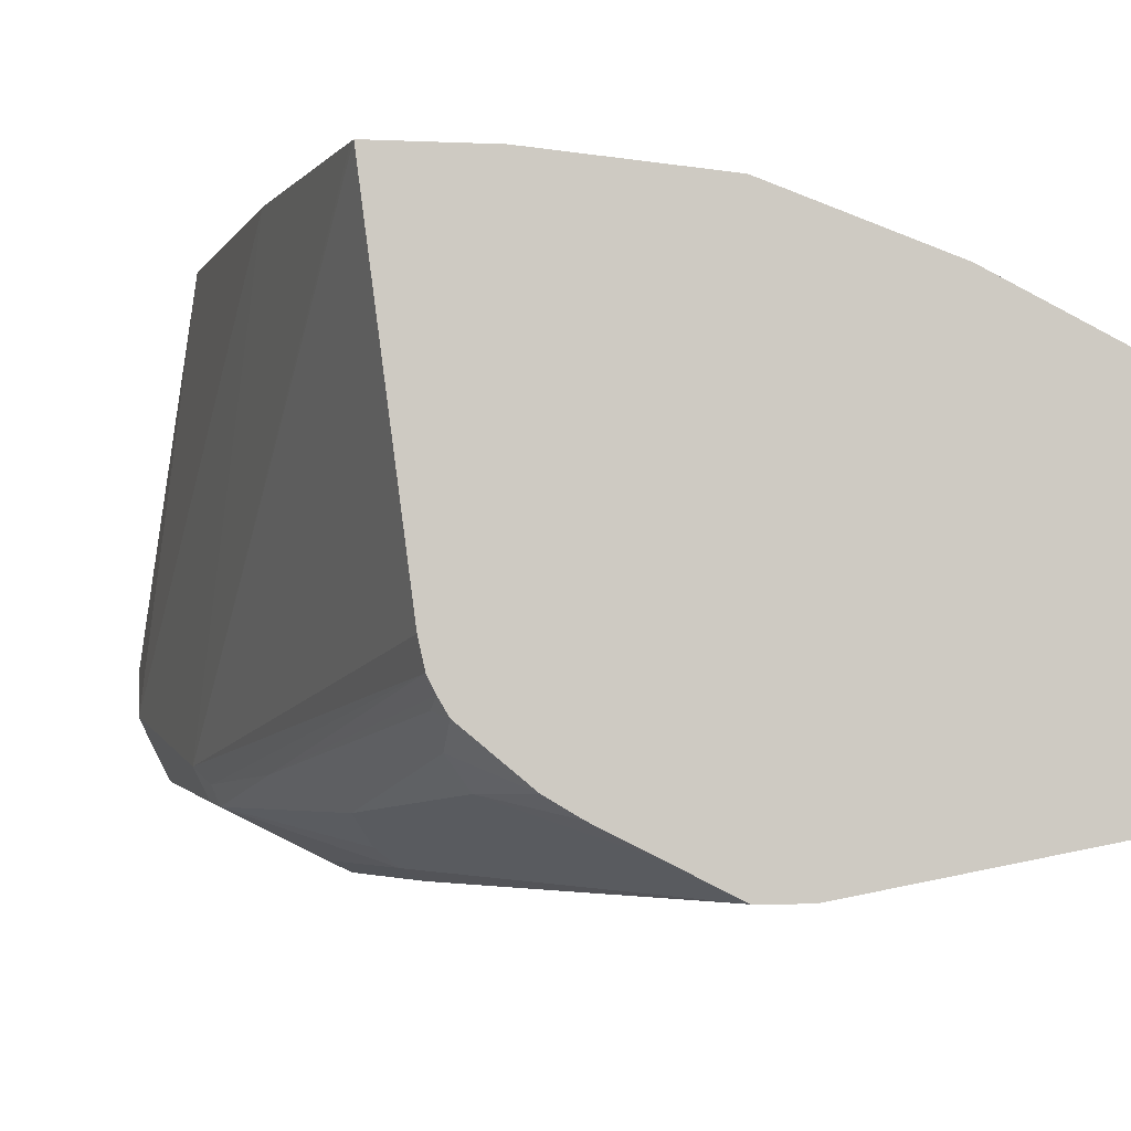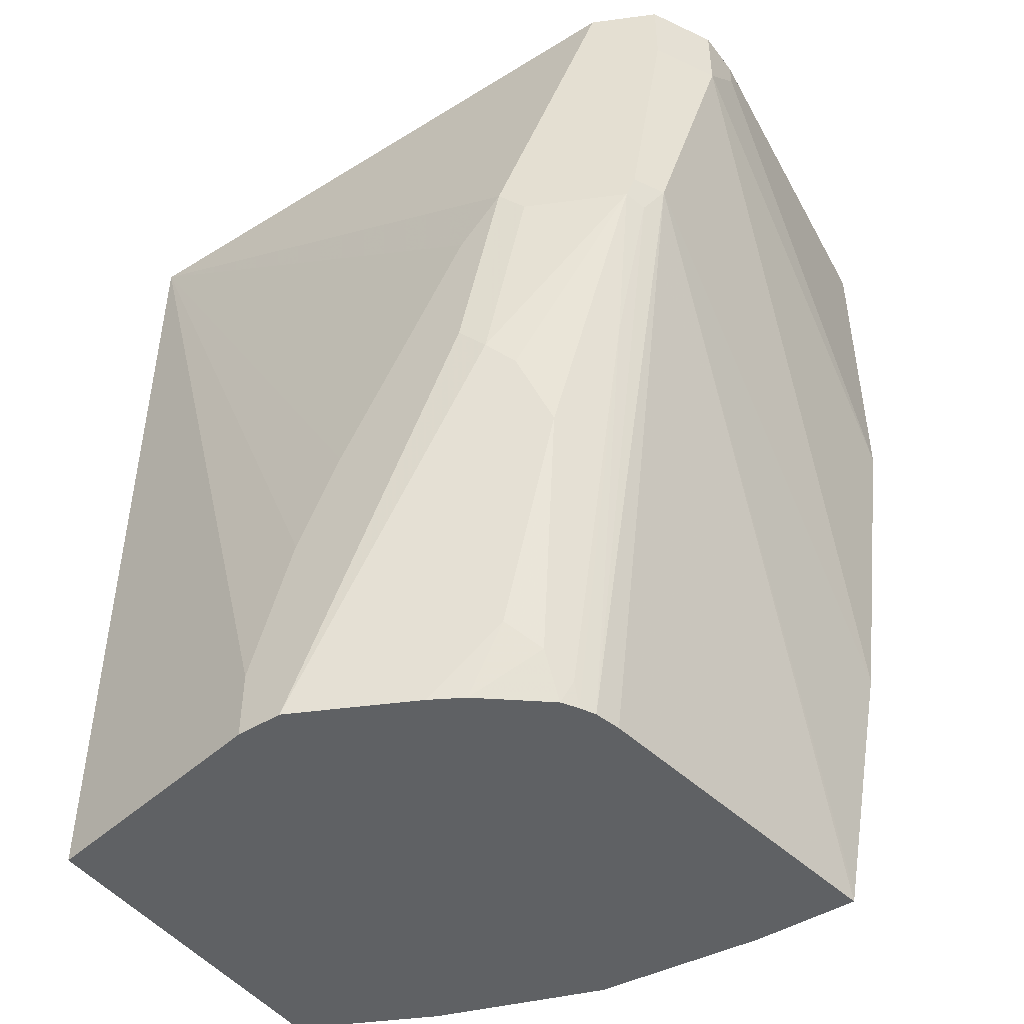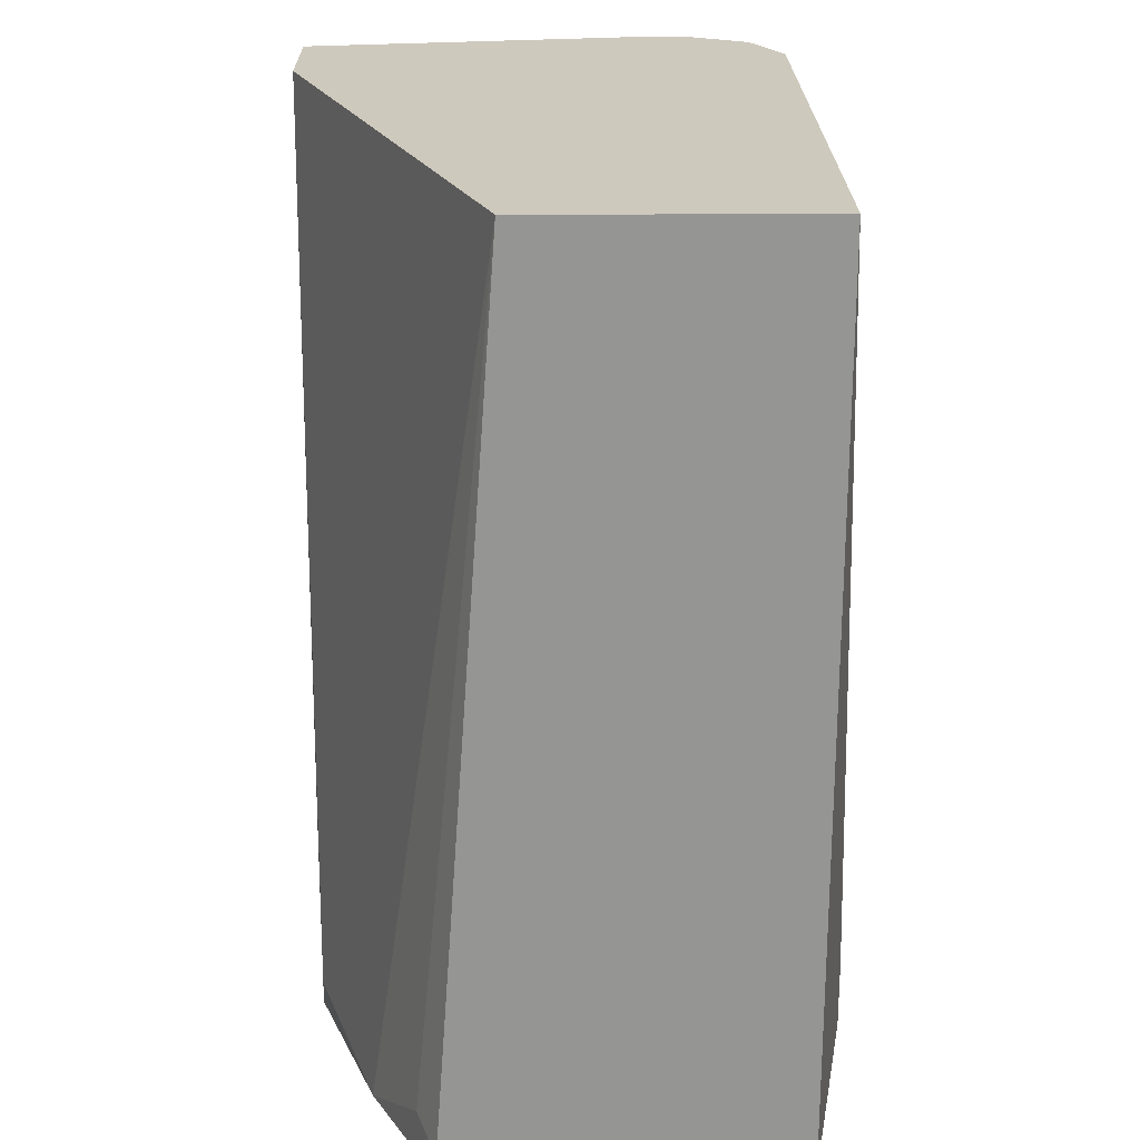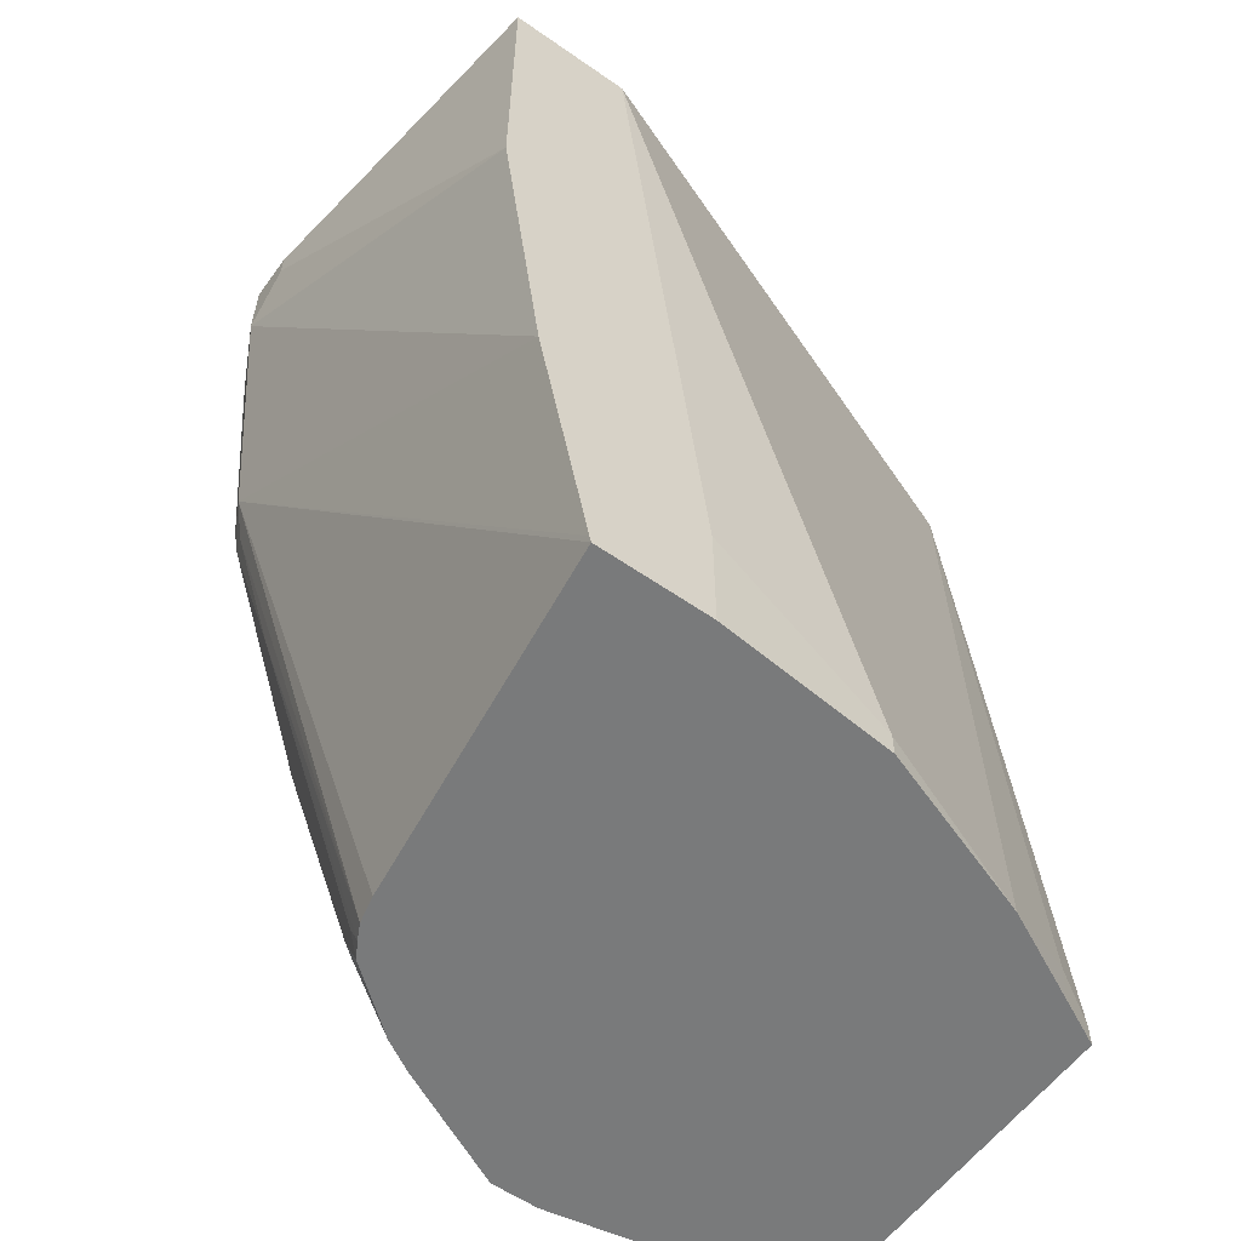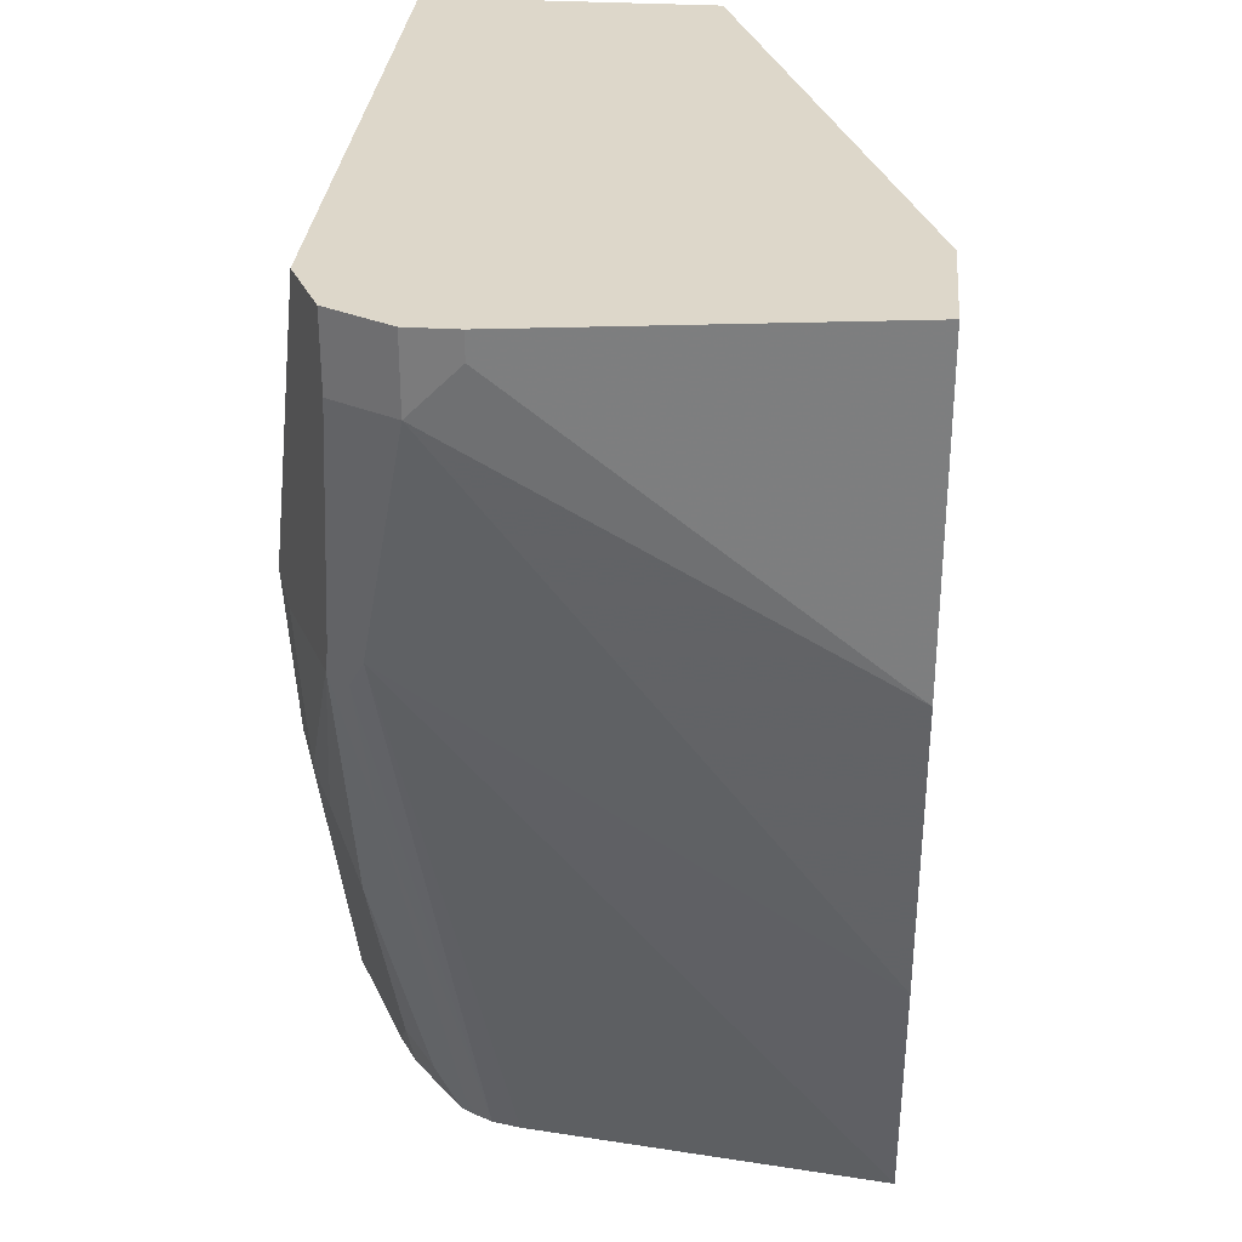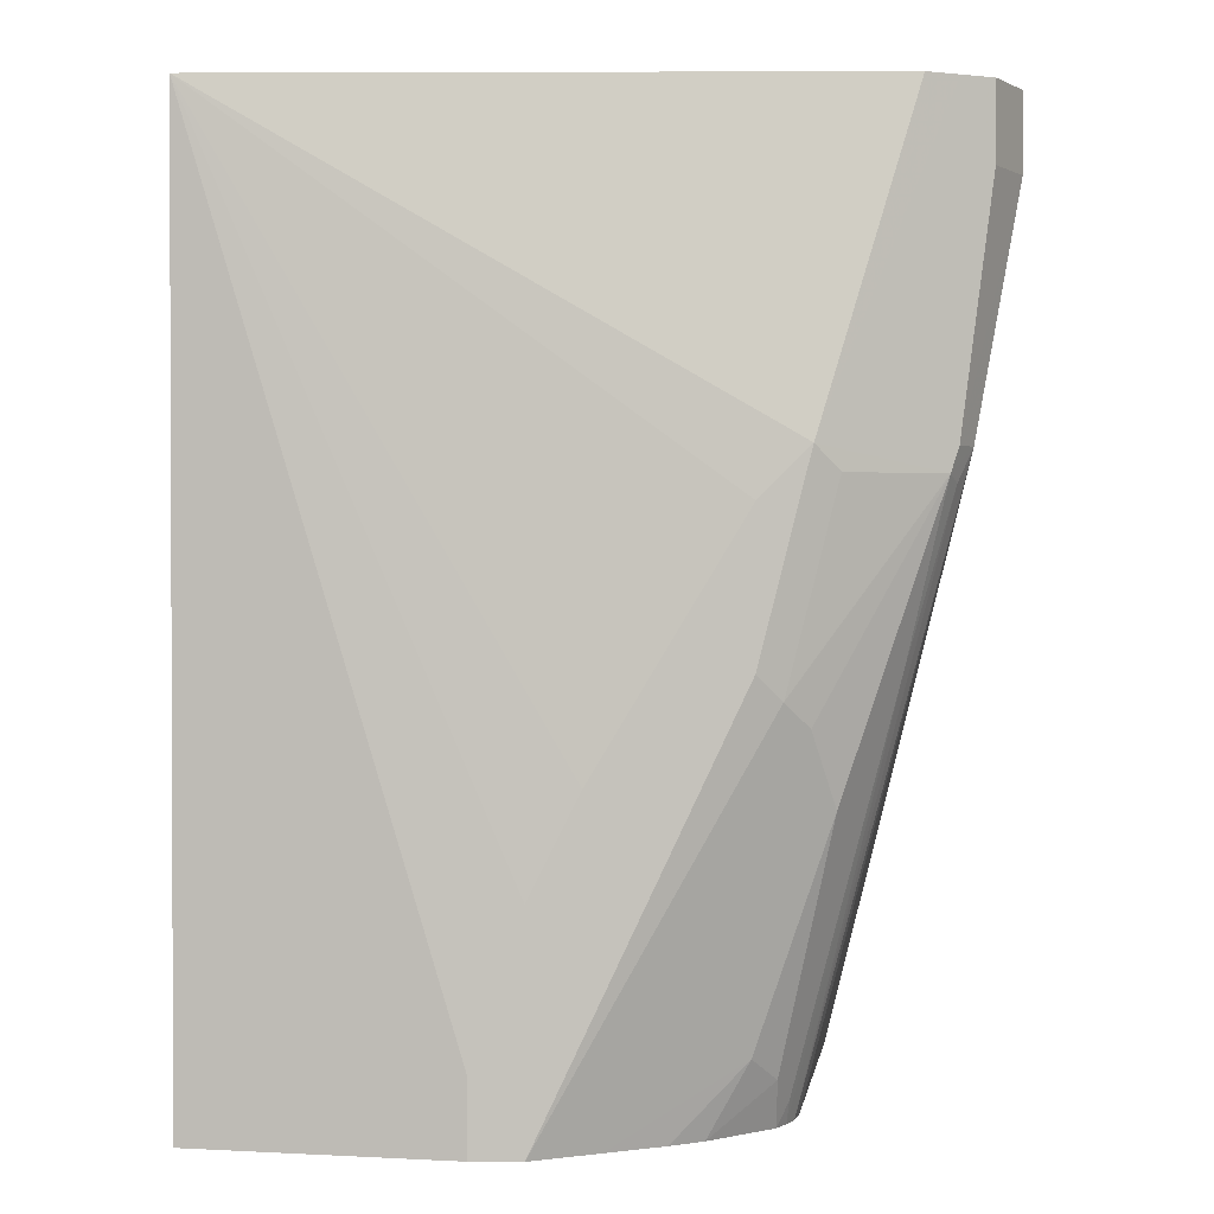
<metadata>
{"format":"obj","ext":"obj","renderer":"f3d","projection":"perspective","resolution":1024,"background":"white","views":[{"elev":-3.8,"azim":171.4,"up":"+Y"},{"elev":-46.2,"azim":35.2,"up":"+Z"},{"elev":22.7,"azim":-90.8,"up":"+Z"},{"elev":-58.0,"azim":144.2,"up":"+Z"},{"elev":30.9,"azim":95.0,"up":"+Z"},{"elev":1.3,"azim":0.8,"up":"+Z"}]}
</metadata>
<code>
v 0.0351 -0.2892 0.3419
v 0.2479 -0.3099 0.1859
v 0.2685 -0.3099 0.2065
v 0.3098 -0.2892 0.3419
v 0.0351 -0.1653 0.3419
v 0.0351 -0.2892 -0.05141
v 0.1446 -0.3099 -0.02065
v 0.1653 -0.3099 0.04134
v 0.1859 -0.3099 0.08265
v 0.2789 -0.3047 0.1962
v 0.3202 -0.284 0.1962
v 0.3298 -0.2792 0.3419
v 0.3236 -0.2823 0.3419
v 0.2479 -0.3099 0.124
v 0.2767 -0.07572 0.3419
v 0.1653 -0.08264 -0.04129
v 0.09274 -0.1086 -0.05141
v 0.05166 -0.1291 -0.03097
v 0.0351 -0.1374 -0.04129
v 0.0351 -0.1374 -0.05141
v 0.1446 -0.3099 -0.05141
v 0.2582 -0.3047 0.1136
v 0.3236 -0.2754 0.1928
v 0.3305 -0.2685 0.2065
v 0.3236 -0.2823 0.2065
v 0.2685 -0.2969 0.1033
v 0.2789 -0.284 0.07233
v 0.284 -0.2711 0.06201
v 0.2583 -0.253 -0.05141
v 0.3047 -0.2711 0.124
v 0.3374 -0.2754 0.3098
v 0.3374 -0.2754 0.3419
v 0.1653 -0.3099 -0.05141
v 0.3305 -0.07572 0.3419
v 0.241 -0.07572 2.397e-05
v 0.1653 -0.08264 -0.05141
v 0.05494 -0.1275 -0.05141
v 0.2169 -0.3047 0.03102
v 0.2659 -0.2391 -0.05141
v 0.3512 -0.2479 0.3098
v 0.2685 -0.2272 -0.05141
v 0.2885 -0.07572 -0.05141
v 0.2892 -0.07572 -0.04822
v 0.3114 -0.07572 0.06201
v 0.2066 -0.2969 -0.02065
v 0.2479 -0.2763 -0.02065
v 0.2582 -0.2634 -0.03097
v 0.2307 -0.2759 -0.05141
v 0.2625 -0.2458 -0.05141
v 0.2634 -0.2505 -0.04129
v 0.3405 -0.2693 0.3419
v 0.172 -0.3065 -0.05141
v 0.1962 -0.3047 -0.01029
v 0.3512 -0.2272 0.3419
v 0.3305 -0.07572 0.1996
v 0.241 -0.07572 -0.05141
v 0.3512 -0.2272 0.3305
v 0.3512 -0.2479 0.3419
v 0.1928 -0.2961 -0.05141
v 0.2167 -0.2841 -0.05141
v 0.217 -0.284 -0.05141
f 18 37 19
f 19 37 20
f 22 33 38
f 22 38 27
f 22 27 26
f 24 39 41
f 23 39 24
f 24 40 25
f 24 41 42
f 24 42 43
f 24 43 44
f 23 30 39
f 17 37 18
f 15 43 42
f 16 56 36
f 16 35 56
f 15 35 16
f 15 56 35
f 15 42 56
f 12 31 32
f 15 44 43
f 15 55 44
f 15 34 55
f 14 33 22
f 12 25 31
f 24 44 40
f 16 36 17
f 25 40 31
f 38 53 45
f 27 45 46
f 11 30 23
f 46 61 48
f 46 60 61
f 46 59 60
f 46 48 47
f 45 59 46
f 45 52 59
f 40 55 57
f 40 44 55
f 40 58 51
f 40 54 58
f 40 57 54
f 34 57 55
f 34 54 57
f 33 53 38
f 33 45 53
f 33 52 45
f 31 51 32
f 31 40 51
f 30 49 39
f 30 50 49
f 29 47 48
f 29 50 30
f 29 49 50
f 28 47 29
f 27 47 28
f 27 46 47
f 27 38 45
f 11 29 30
f 1 13 12
f 11 27 28
f 3 11 12
f 3 10 11
f 2 14 3
f 2 33 14
f 2 21 33
f 2 7 21
f 2 8 7
f 2 9 8
f 1 9 2
f 1 8 9
f 1 7 8
f 1 21 7
f 3 12 13
f 1 6 21
f 1 5 19
f 1 15 5
f 1 34 15
f 1 54 34
f 1 58 54
f 1 51 58
f 1 32 51
f 1 12 32
f 1 4 13
f 1 3 4
f 1 2 3
f 11 28 29
f 1 19 20
f 3 13 4
f 1 20 6
f 3 22 10
f 11 26 27
f 3 14 22
f 11 22 26
f 11 25 12
f 11 24 25
f 11 23 24
f 10 22 11
f 6 33 21
f 6 59 52
f 6 60 59
f 6 61 60
f 6 48 61
f 6 29 48
f 6 52 33
f 6 49 29
f 5 15 16
f 5 16 17
f 5 17 18
f 5 18 19
f 6 37 17
f 6 17 36
f 6 20 37
f 6 56 42
f 6 42 41
f 6 41 39
f 6 39 49
f 6 36 56

</code>
